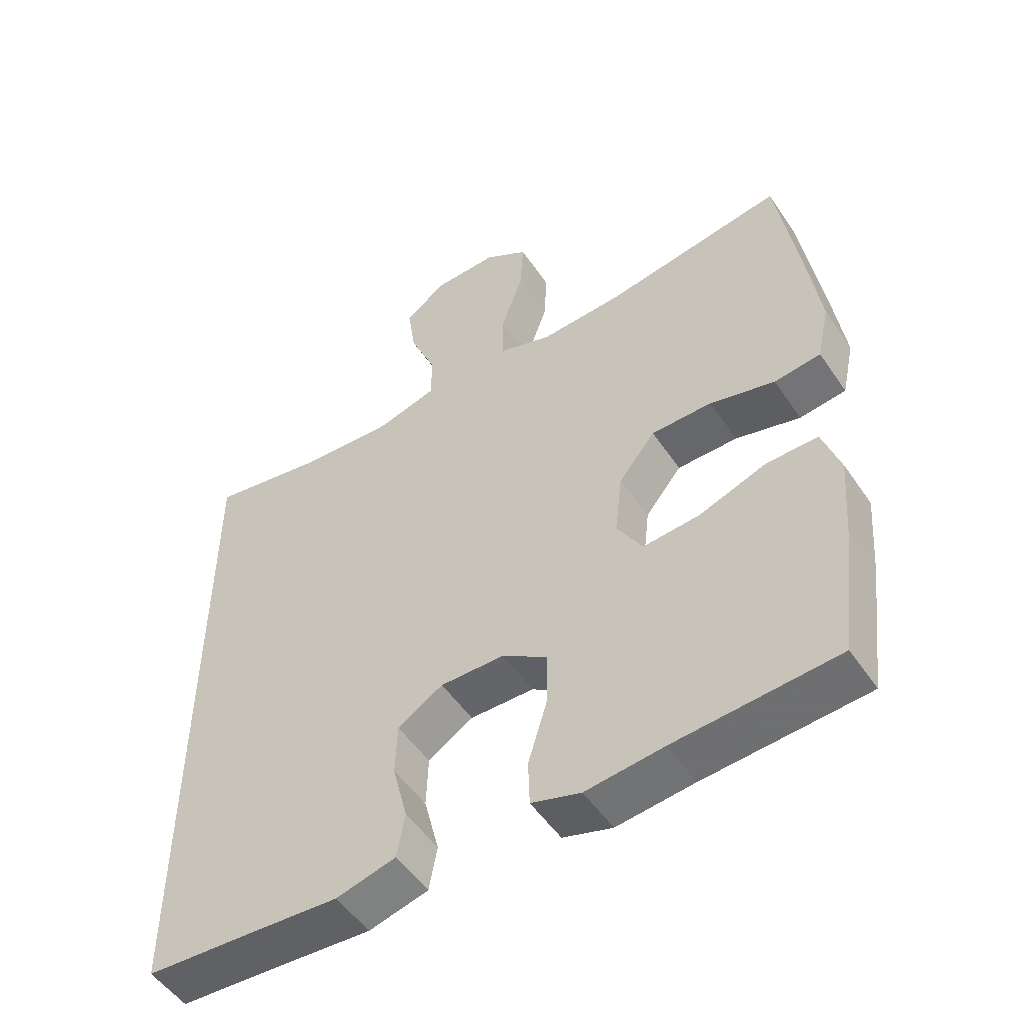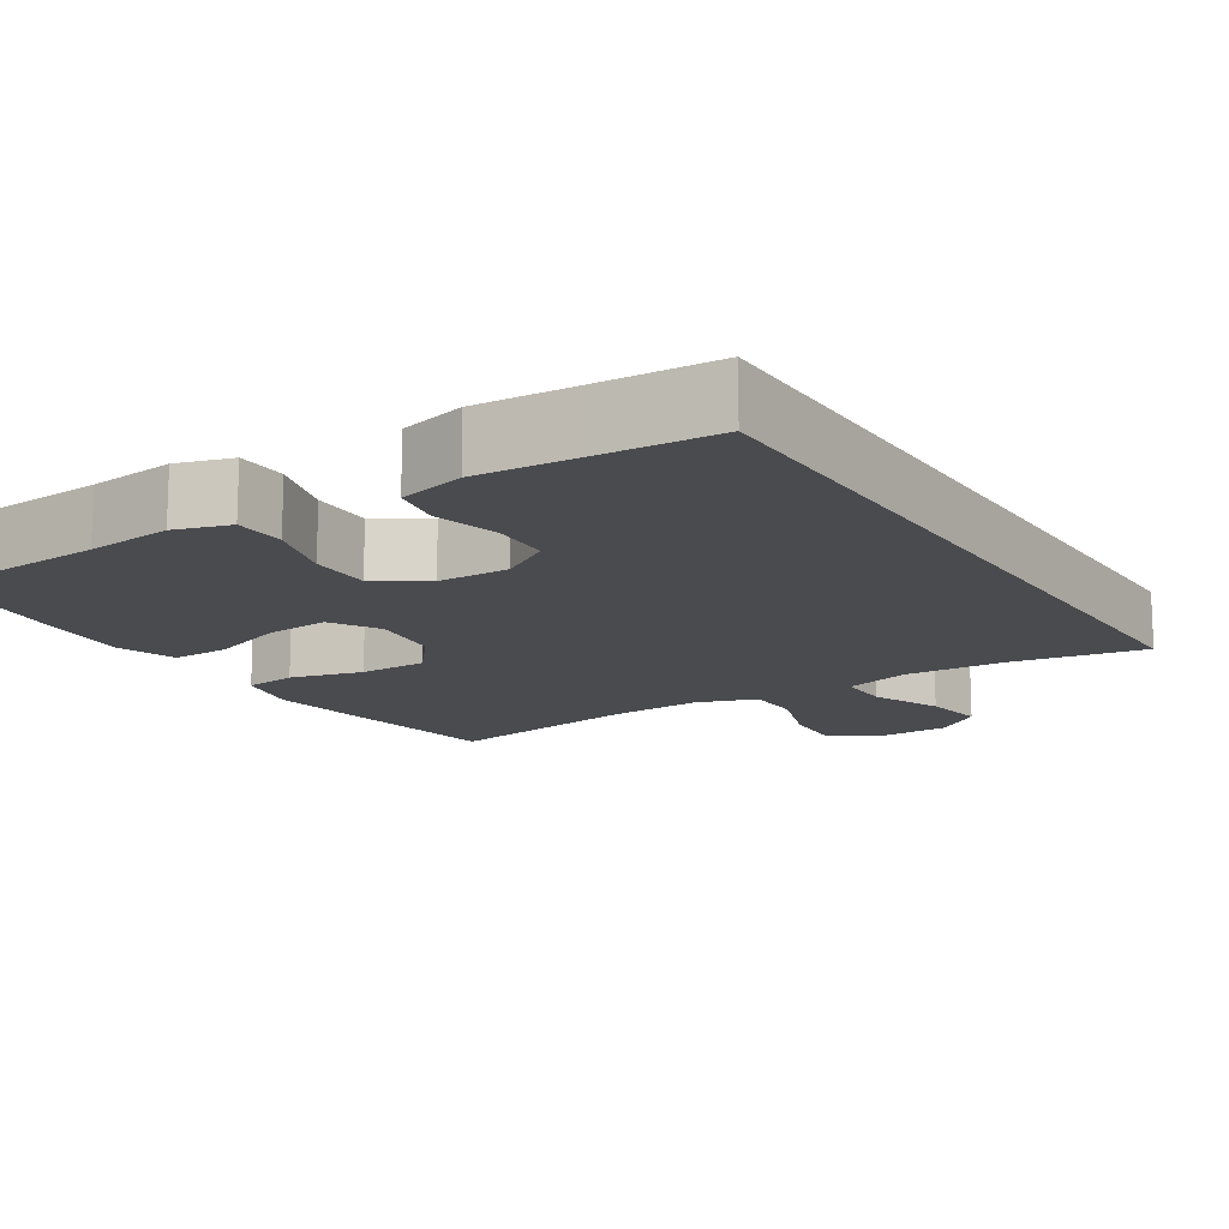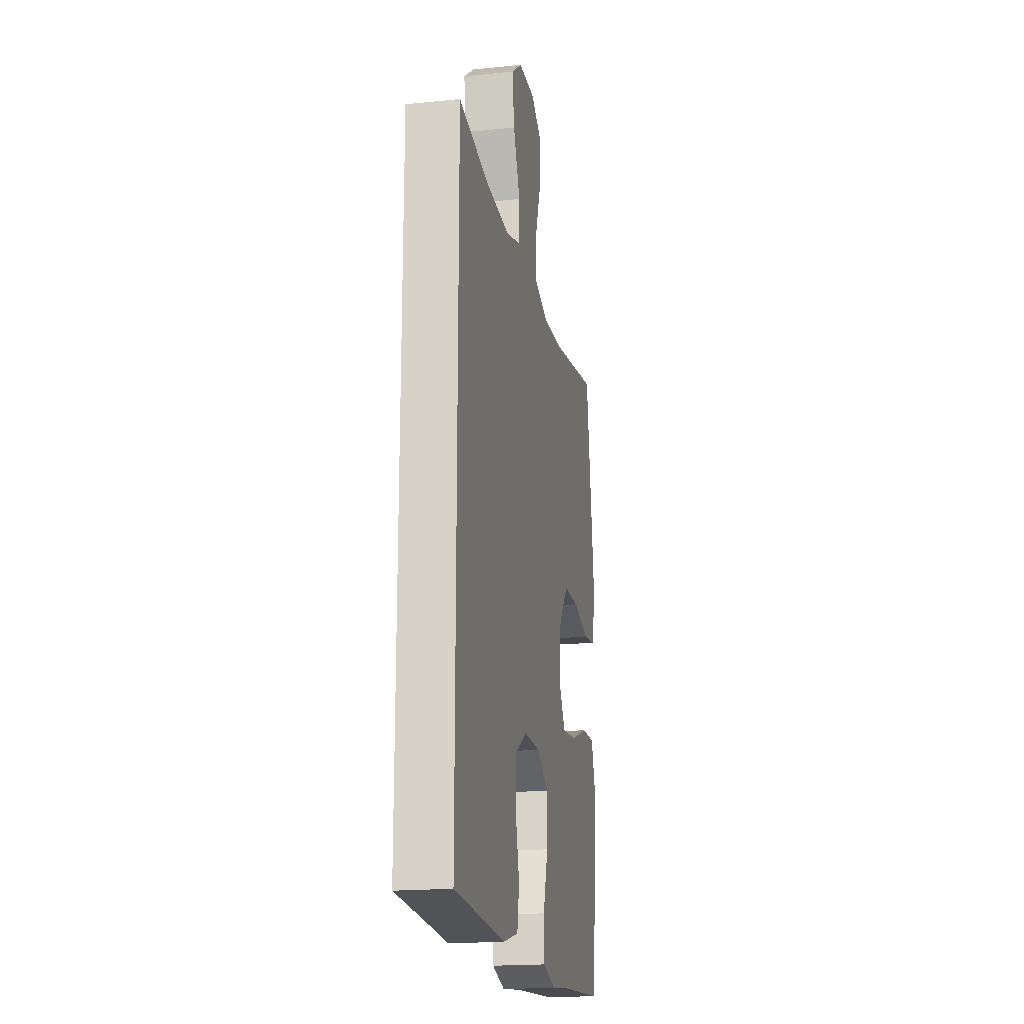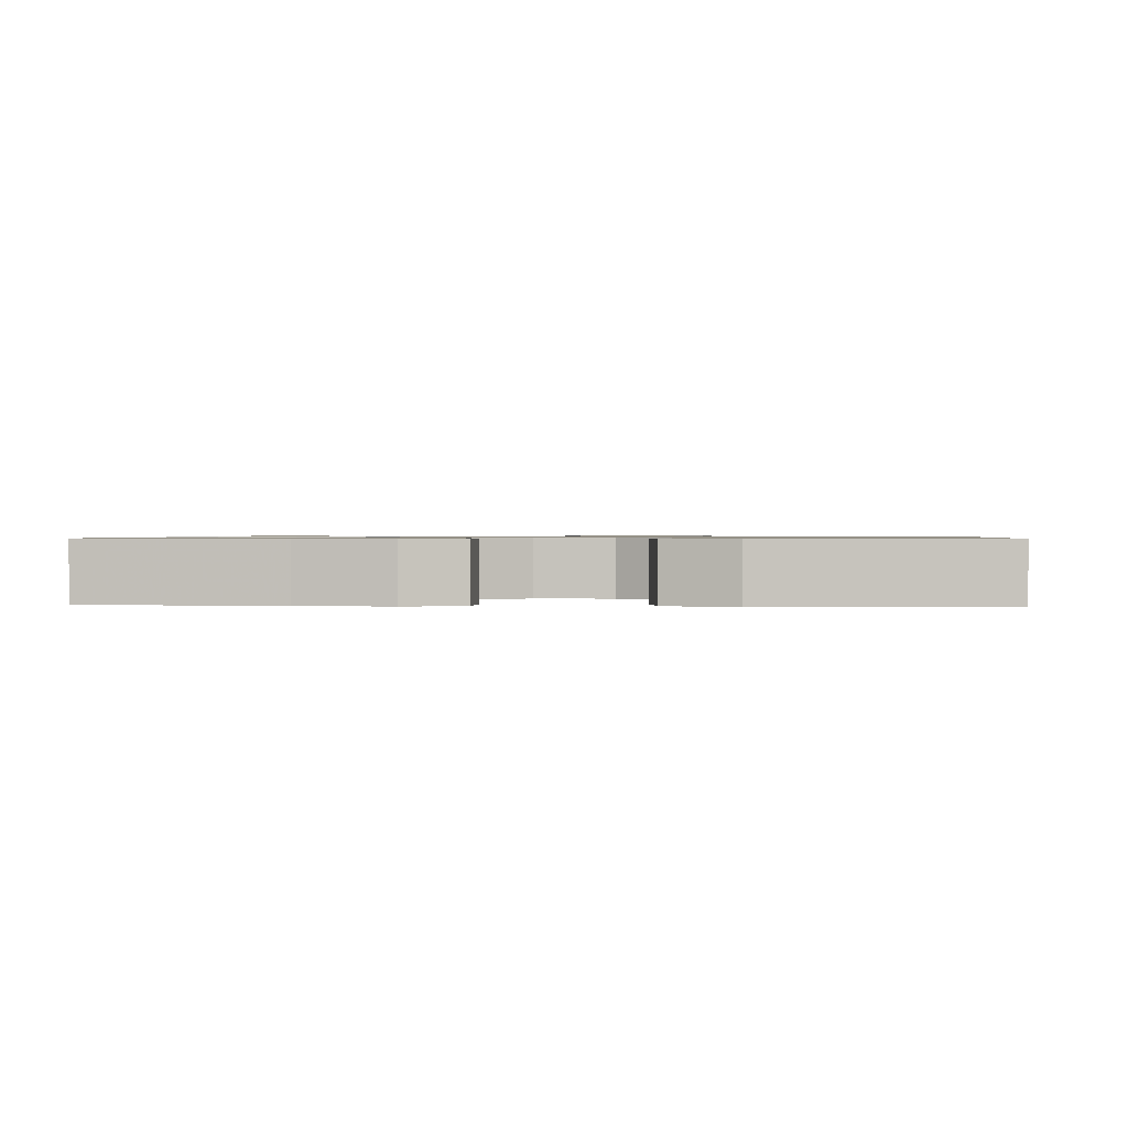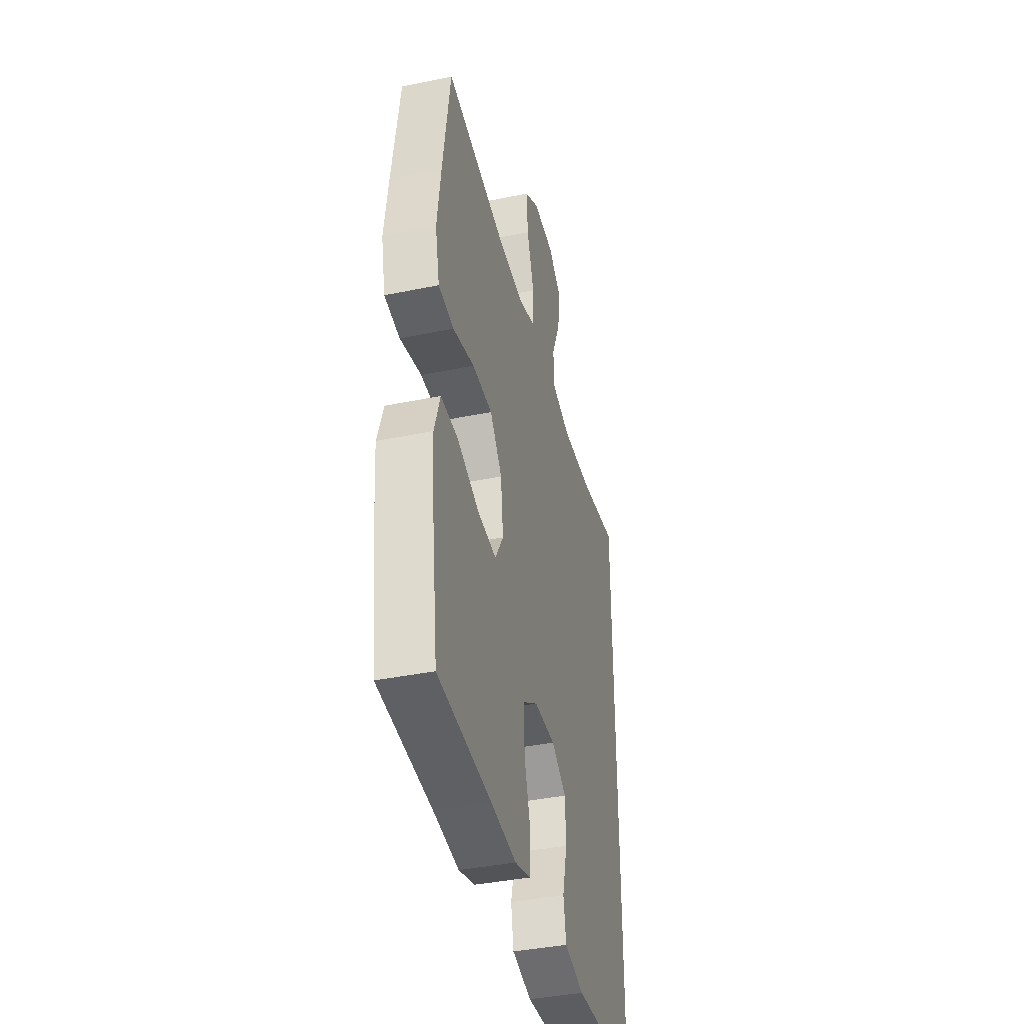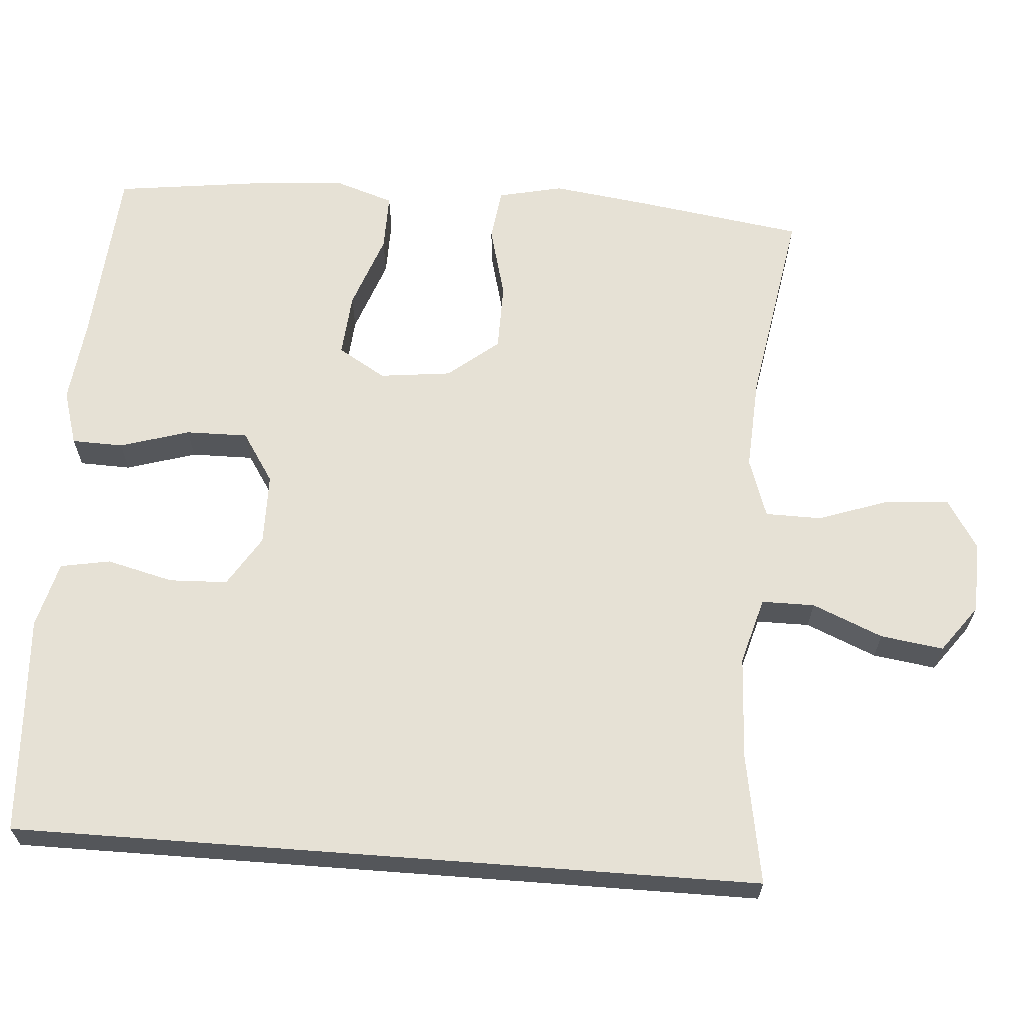
<metadata>
{"format":"obj","ext":"obj","renderer":"f3d","projection":"perspective","resolution":1024,"background":"white","views":[{"elev":-51.8,"azim":33.2,"up":"+Z"},{"elev":-14.2,"azim":-147.6,"up":"+Y"},{"elev":-18.9,"azim":-79.1,"up":"+Z"},{"elev":0.8,"azim":-175.5,"up":"+Y"},{"elev":-40.0,"azim":104.2,"up":"+Z"},{"elev":64.5,"azim":-85.7,"up":"+Y"}]}
</metadata>
<code>
v -0.5 0.07 0.485
v -0.327 0.07 0.455
v -0.19 0.07 0.448
v -0.102 0.07 0.473
v -0.102 0.07 0.543
v -0.141 0.07 0.636
v -0.153 0.07 0.719
v -0.091 0.07 0.765
v 0.004 0.07 0.768
v 0.069 0.07 0.727
v 0.064 0.07 0.644
v 0.031 0.07 0.549
v 0.032 0.07 0.475
v 0.111 0.07 0.448
v 0.235 0.07 0.455
v 0.5 0.07 0.5
v 0.533 0.07 0.277
v 0.55 0.07 0.15
v 0.531 0.07 0.064
v 0.462 0.07 0.055
v 0.366 0.07 0.08
v 0.276 0.07 0.079
v 0.222 0.07 0.012
v 0.211 0.07 -0.083
v 0.249 0.07 -0.146
v 0.333 0.07 -0.139
v 0.433 0.07 -0.103
v 0.509 0.07 -0.102
v 0.535 0.07 -0.181
v 0.525 0.07 -0.304
v 0.5 0.07 -0.5
v 0.26 0.07 -0.518
v 0.146 0.07 -0.531
v 0.073 0.07 -0.509
v 0.071 0.07 -0.441
v 0.099 0.07 -0.349
v 0.1 0.07 -0.267
v 0.034 0.07 -0.224
v -0.061 0.07 -0.223
v -0.128 0.07 -0.265
v -0.131 0.07 -0.342
v -0.109 0.07 -0.43
v -0.121 0.07 -0.496
v -0.209 0.07 -0.519
v -0.337 0.07 -0.511
v -0.5 0.07 -0.502
v -0.5 0 0.485
v -0.327 0 0.455
v -0.19 0 0.448
v -0.102 0 0.473
v -0.102 0 0.543
v -0.141 0 0.636
v -0.153 0 0.719
v -0.091 0 0.765
v 0.004 0 0.768
v 0.069 0 0.727
v 0.064 0 0.644
v 0.031 0 0.549
v 0.032 0 0.475
v 0.111 0 0.448
v 0.235 0 0.455
v 0.5 0 0.5
v 0.533 0 0.277
v 0.55 0 0.15
v 0.531 0 0.064
v 0.462 0 0.055
v 0.366 0 0.08
v 0.276 0 0.079
v 0.222 0 0.012
v 0.211 0 -0.083
v 0.249 0 -0.146
v 0.333 0 -0.139
v 0.433 0 -0.103
v 0.509 0 -0.102
v 0.535 0 -0.181
v 0.525 0 -0.304
v 0.5 0 -0.5
v 0.26 0 -0.518
v 0.146 0 -0.531
v 0.073 0 -0.509
v 0.071 0 -0.441
v 0.099 0 -0.349
v 0.1 0 -0.267
v 0.034 0 -0.224
v -0.061 0 -0.223
v -0.128 0 -0.265
v -0.131 0 -0.342
v -0.109 0 -0.43
v -0.121 0 -0.496
v -0.209 0 -0.519
v -0.337 0 -0.511
v -0.5 0 -0.502
f 45 46 1 2
f 44 45 2 3
f 41 42 43 44
f 40 41 44 3
f 39 40 3 4
f 38 39 4 5
f 37 38 5
f 33 34 35 36
f 32 33 36 37
f 26 27 28 29
f 25 26 29 30
f 18 19 20 21
f 18 21 22
f 15 16 17 18
f 14 15 18 22
f 13 14 22 23
f 9 10 11 12
f 9 12 13
f 8 9 13
f 5 6 7 8
f 25 30 31 32
f 24 25 32 37
f 13 23 24 37
f 5 8 13 37
f 48 47 92 91
f 49 48 91 90
f 90 89 88 87
f 49 90 87 86
f 50 49 86 85
f 51 50 85 84
f 51 84 83
f 82 81 80 79
f 83 82 79 78
f 75 74 73 72
f 76 75 72 71
f 67 66 65 64
f 68 67 64
f 64 63 62 61
f 68 64 61 60
f 69 68 60 59
f 58 57 56 55
f 59 58 55
f 59 55 54
f 54 53 52 51
f 78 77 76 71
f 83 78 71 70
f 83 70 69 59
f 83 59 54 51
f 1 47 48 2
f 2 48 49 3
f 3 49 50 4
f 4 50 51 5
f 5 51 52 6
f 6 52 53 7
f 7 53 54 8
f 8 54 55 9
f 9 55 56 10
f 10 56 57 11
f 11 57 58 12
f 12 58 59 13
f 13 59 60 14
f 14 60 61 15
f 15 61 62 16
f 16 62 63 17
f 17 63 64 18
f 18 64 65 19
f 19 65 66 20
f 20 66 67 21
f 21 67 68 22
f 22 68 69 23
f 23 69 70 24
f 24 70 71 25
f 25 71 72 26
f 26 72 73 27
f 27 73 74 28
f 28 74 75 29
f 29 75 76 30
f 30 76 77 31
f 31 77 78 32
f 32 78 79 33
f 33 79 80 34
f 34 80 81 35
f 35 81 82 36
f 36 82 83 37
f 37 83 84 38
f 38 84 85 39
f 39 85 86 40
f 40 86 87 41
f 41 87 88 42
f 42 88 89 43
f 43 89 90 44
f 44 90 91 45
f 45 91 92 46
f 46 92 47 1

</code>
